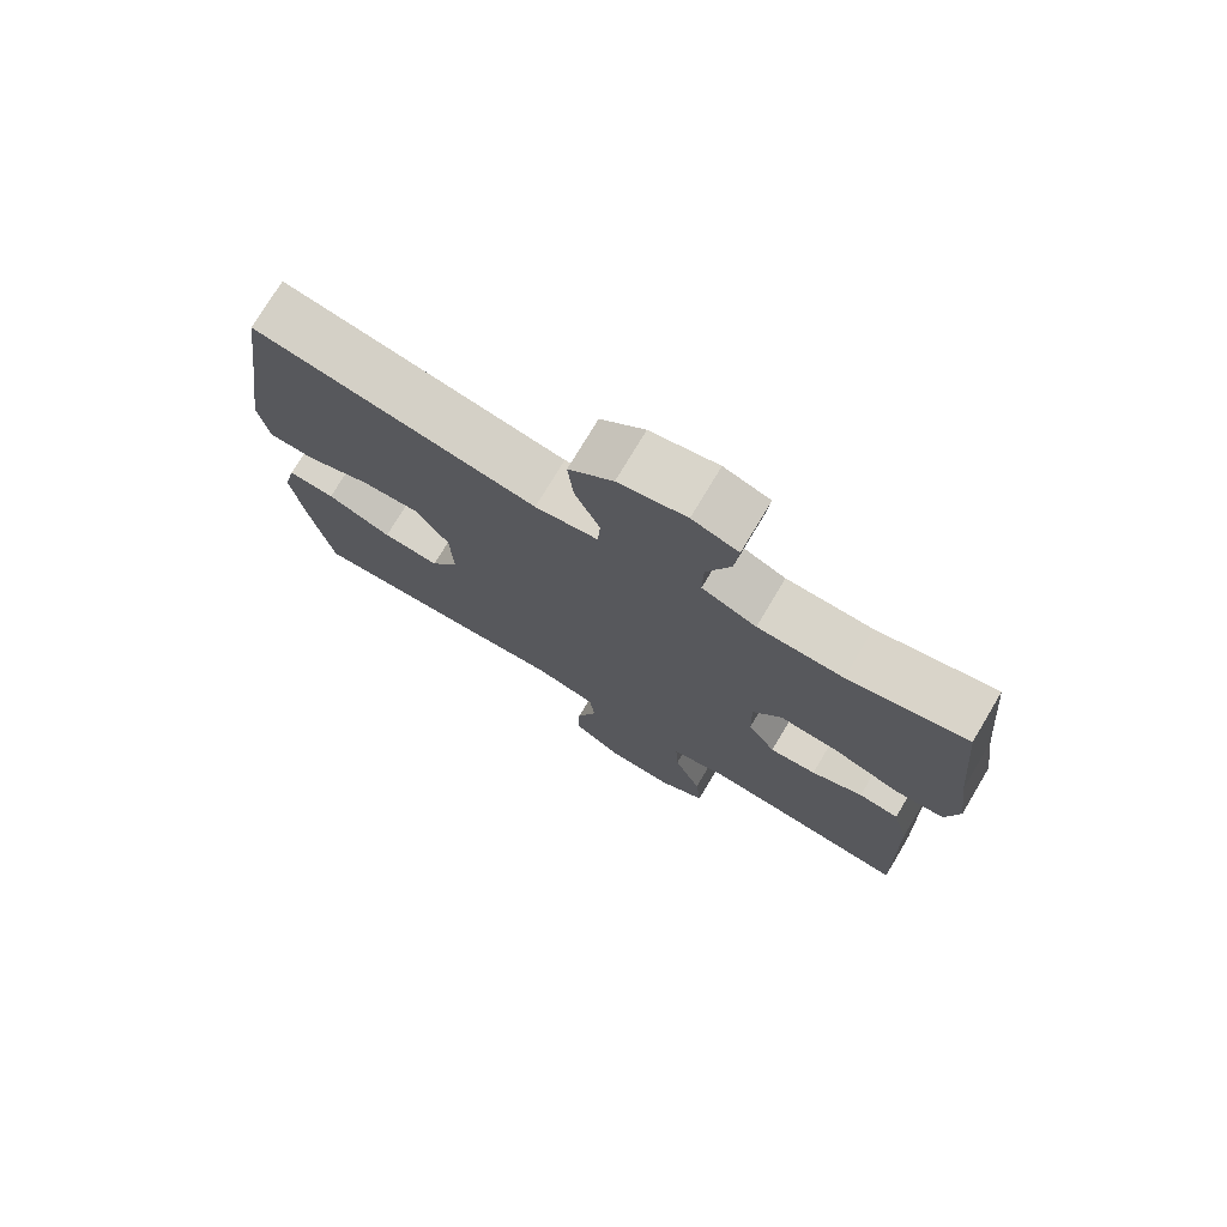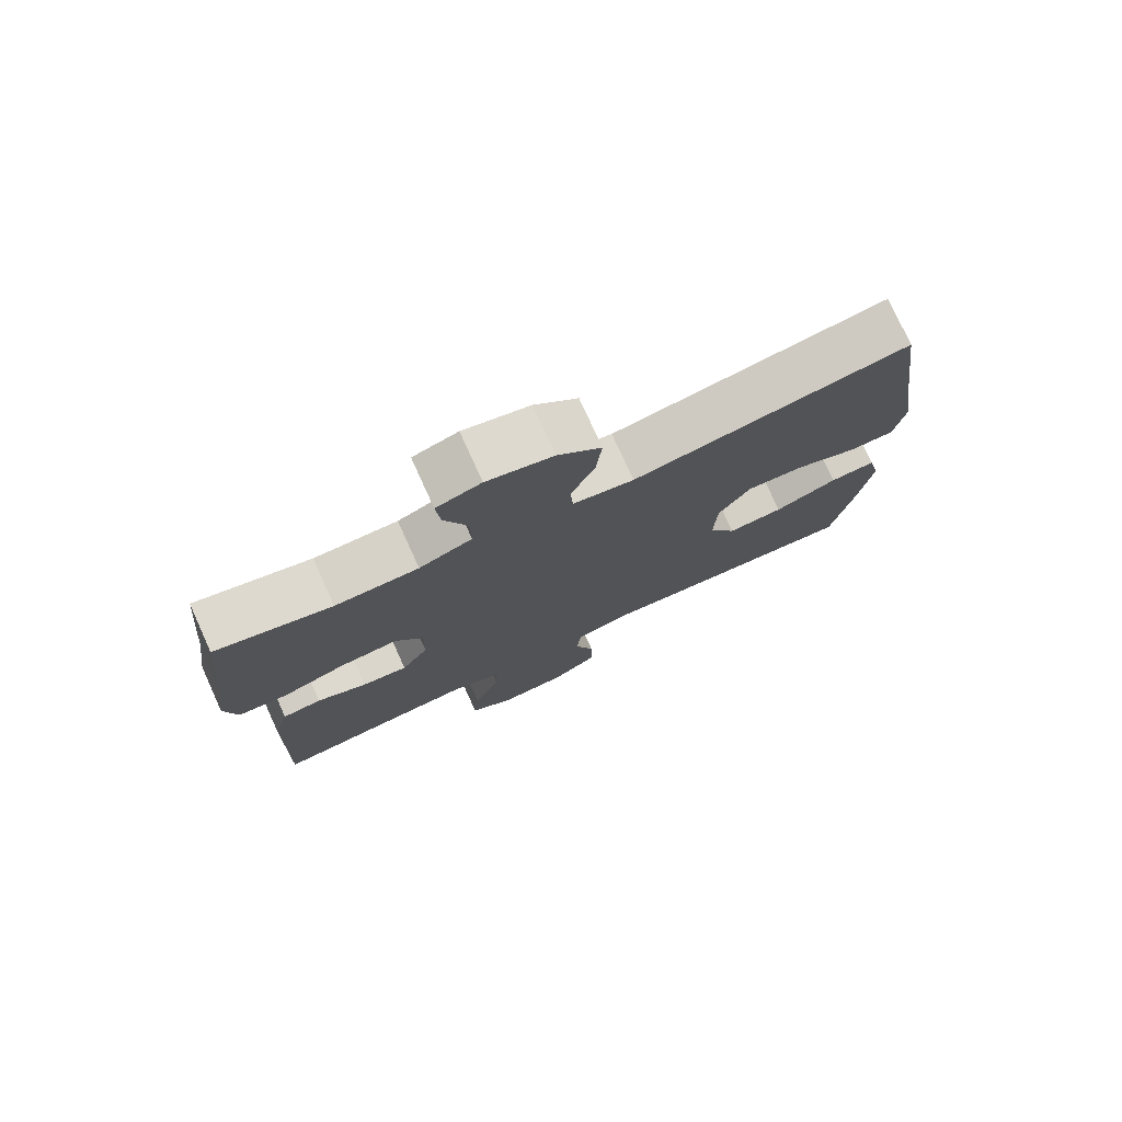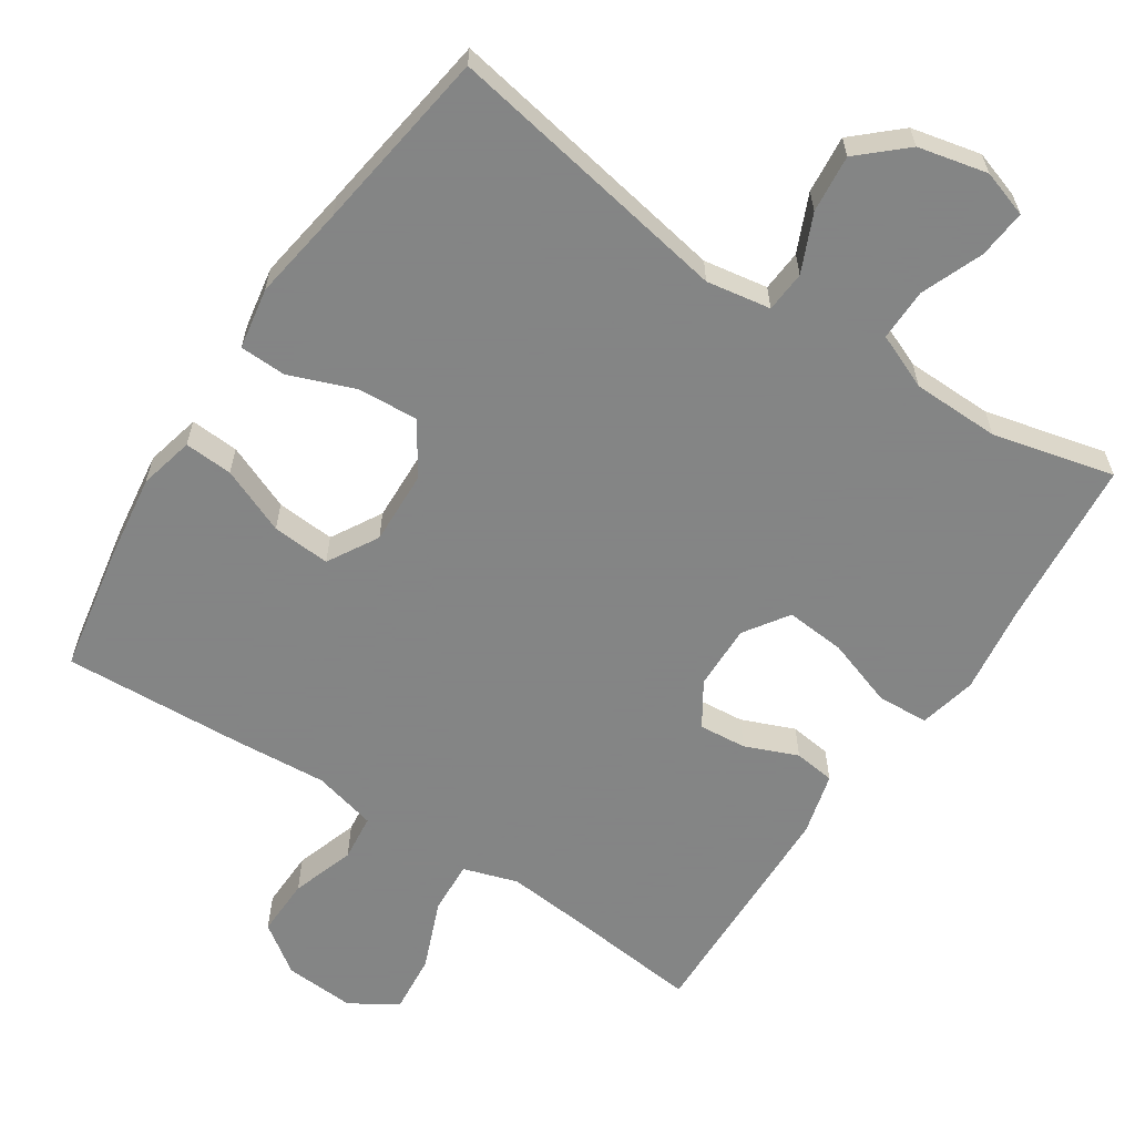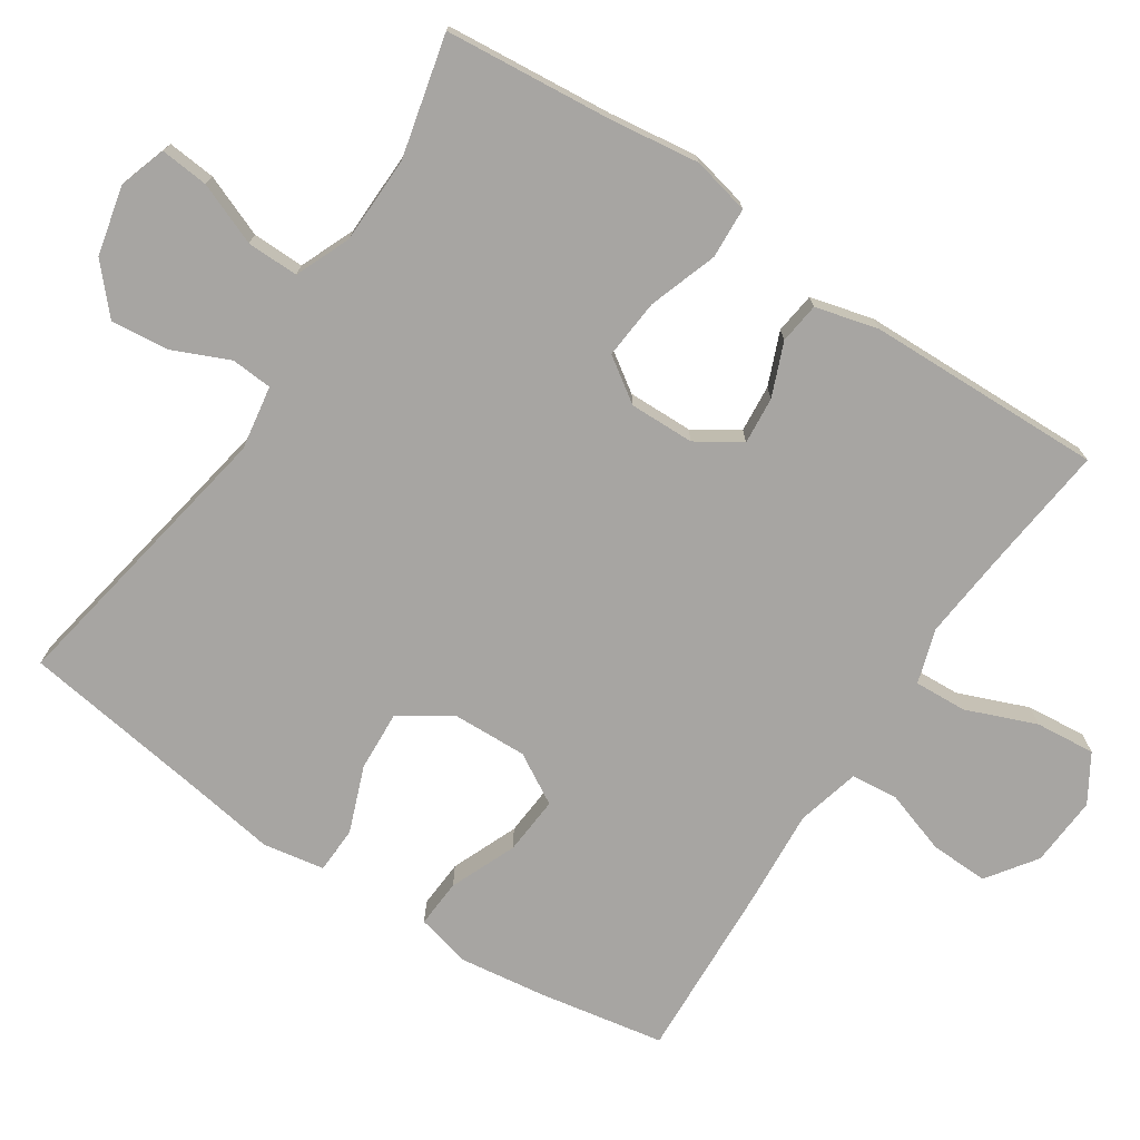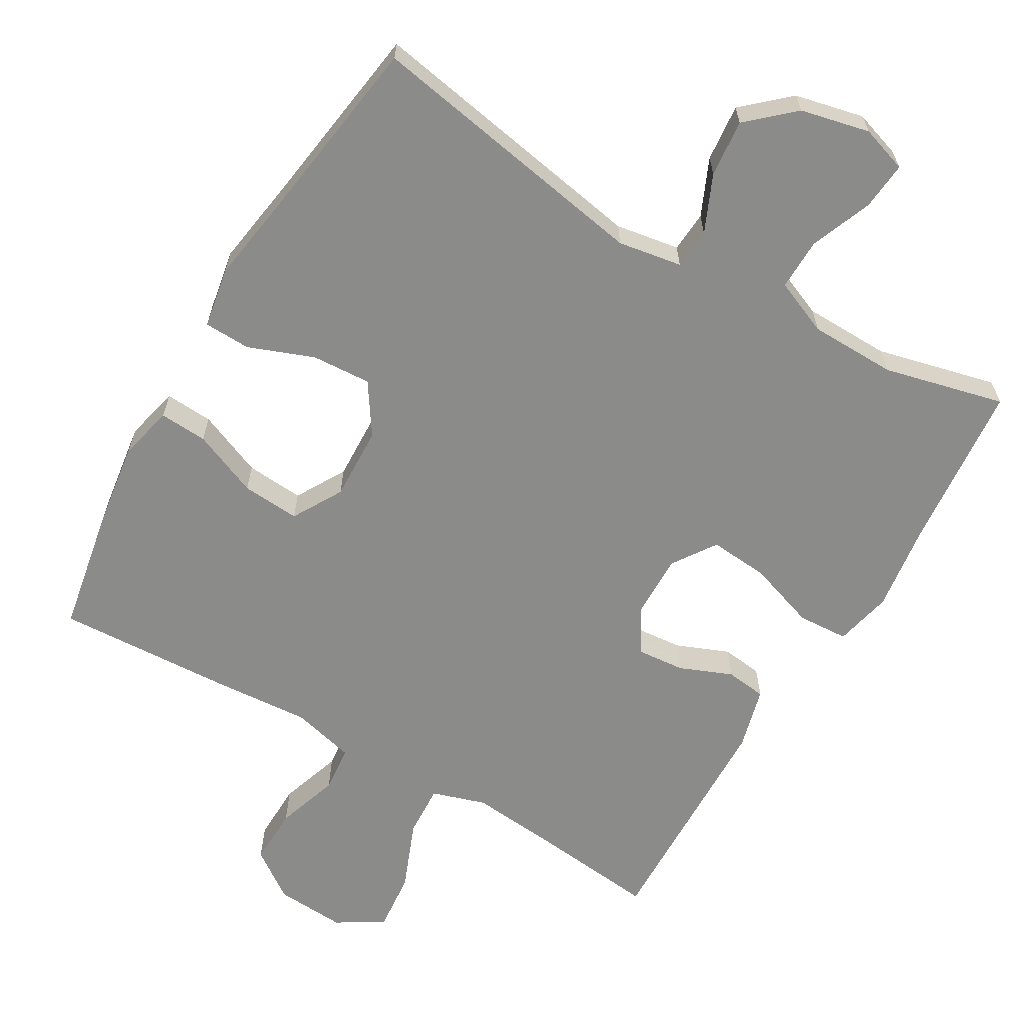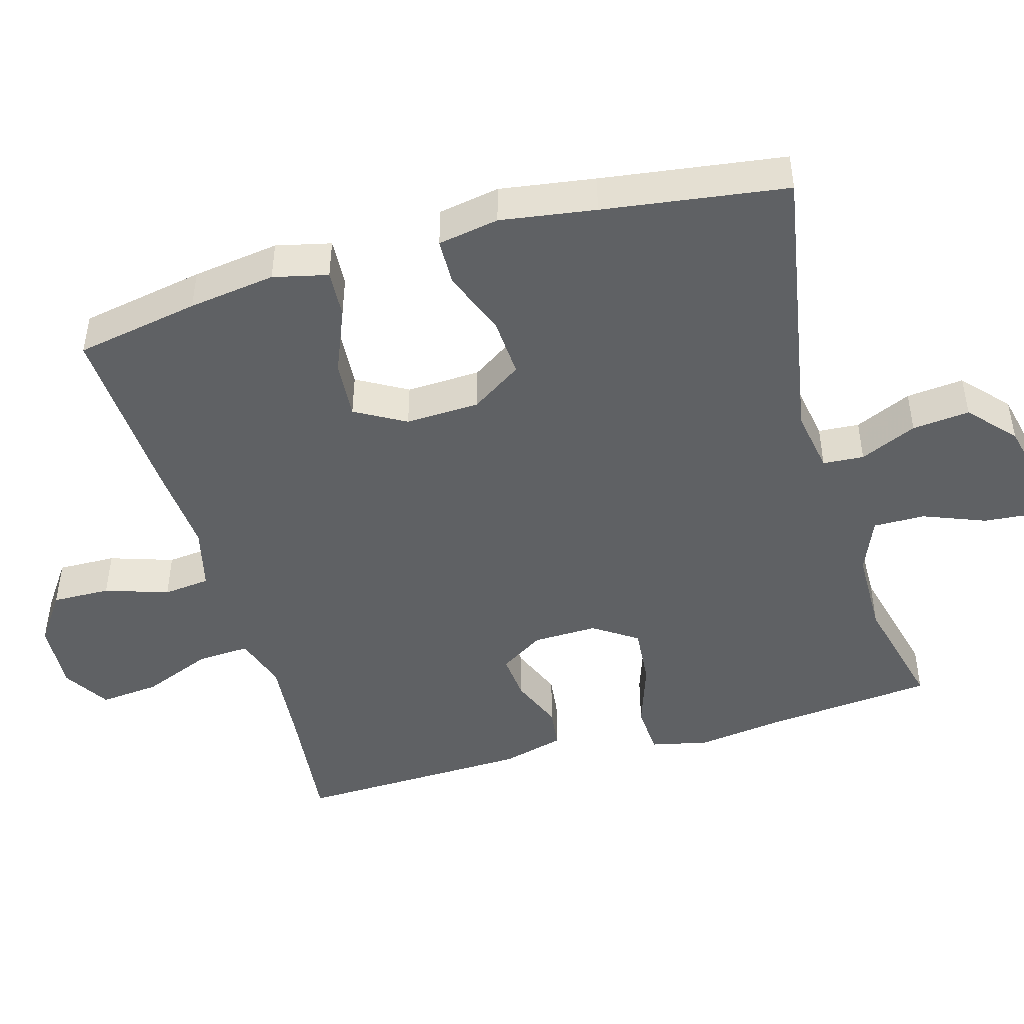
<metadata>
{"format":"obj","ext":"obj","renderer":"f3d","projection":"perspective","resolution":1024,"background":"white","views":[{"elev":75.4,"azim":30.9,"up":"+Z"},{"elev":76.9,"azim":155.6,"up":"+Z"},{"elev":-61.6,"azim":-33.5,"up":"+Y"},{"elev":-73.9,"azim":56.4,"up":"+Y"},{"elev":-63.7,"azim":-30.4,"up":"+Y"},{"elev":-46.5,"azim":-74.0,"up":"+Y"}]}
</metadata>
<code>
v 0.5 0.07 -0.5
v 0.322 0.07 -0.481
v 0.201 0.07 -0.47
v 0.126 0.07 -0.494
v 0.13 0.07 -0.567
v 0.169 0.07 -0.664
v 0.177 0.07 -0.747
v 0.112 0.07 -0.787
v 0.014 0.07 -0.781
v -0.054 0.07 -0.733
v -0.052 0.07 -0.652
v -0.023 0.07 -0.564
v -0.03 0.07 -0.499
v -0.118 0.07 -0.477
v -0.252 0.07 -0.487
v -0.5 0.07 -0.5
v -0.532 0.07 -0.327
v -0.549 0.07 -0.206
v -0.531 0.07 -0.13
v -0.464 0.07 -0.134
v -0.372 0.07 -0.172
v -0.291 0.07 -0.178
v -0.251 0.07 -0.108
v -0.255 0.07 -0.005
v -0.302 0.07 0.066
v -0.385 0.07 0.061
v -0.476 0.07 0.026
v -0.541 0.07 0.028
v -0.556 0.07 0.113
v -0.536 0.07 0.245
v -0.5 0.07 0.5
v -0.099 0.07 0.429
v -0.01 0.07 0.444
v -0.006 0.07 0.501
v -0.041 0.07 0.58
v -0.049 0.07 0.66
v 0.014 0.07 0.717
v 0.11 0.07 0.739
v 0.175 0.07 0.718
v 0.169 0.07 0.651
v 0.135 0.07 0.565
v 0.134 0.07 0.493
v 0.211 0.07 0.461
v 0.332 0.07 0.459
v 0.5 0.07 0.5
v 0.522 0.07 0.267
v 0.539 0.07 0.143
v 0.521 0.07 0.063
v 0.45 0.07 0.059
v 0.355 0.07 0.091
v 0.272 0.07 0.098
v 0.231 0.07 0.037
v 0.233 0.07 -0.053
v 0.272 0.07 -0.114
v 0.338 0.07 -0.108
v 0.411 0.07 -0.078
v 0.468 0.07 -0.085
v 0.491 0.07 -0.172
v 0.5 0 -0.5
v 0.322 0 -0.481
v 0.201 0 -0.47
v 0.126 0 -0.494
v 0.13 0 -0.567
v 0.169 0 -0.664
v 0.177 0 -0.747
v 0.112 0 -0.787
v 0.014 0 -0.781
v -0.054 0 -0.733
v -0.052 0 -0.652
v -0.023 0 -0.564
v -0.03 0 -0.499
v -0.118 0 -0.477
v -0.252 0 -0.487
v -0.5 0 -0.5
v -0.532 0 -0.327
v -0.549 0 -0.206
v -0.531 0 -0.13
v -0.464 0 -0.134
v -0.372 0 -0.172
v -0.291 0 -0.178
v -0.251 0 -0.108
v -0.255 0 -0.005
v -0.302 0 0.066
v -0.385 0 0.061
v -0.476 0 0.026
v -0.541 0 0.028
v -0.556 0 0.113
v -0.536 0 0.245
v -0.5 0 0.5
v -0.099 0 0.429
v -0.01 0 0.444
v -0.006 0 0.501
v -0.041 0 0.58
v -0.049 0 0.66
v 0.014 0 0.717
v 0.11 0 0.739
v 0.175 0 0.718
v 0.169 0 0.651
v 0.135 0 0.565
v 0.134 0 0.493
v 0.211 0 0.461
v 0.332 0 0.459
v 0.5 0 0.5
v 0.522 0 0.267
v 0.539 0 0.143
v 0.521 0 0.063
v 0.45 0 0.059
v 0.355 0 0.091
v 0.272 0 0.098
v 0.231 0 0.037
v 0.233 0 -0.053
v 0.272 0 -0.114
v 0.338 0 -0.108
v 0.411 0 -0.078
v 0.468 0 -0.085
v 0.491 0 -0.172
f 58 1 2
f 57 58 2
f 56 57 2
f 55 56 2
f 54 55 2 3
f 53 54 3 4
f 52 53 4
f 48 49 50
f 47 48 50
f 46 47 50
f 46 50 51
f 45 46 51
f 44 45 51
f 43 44 51 52
f 39 40 41
f 38 39 41
f 37 38 41
f 36 37 41
f 35 36 41
f 34 35 41
f 33 34 41 42
f 30 31 32
f 30 32 33
f 29 30 33
f 28 29 33
f 27 28 33
f 26 27 33
f 33 42 43
f 26 33 43
f 25 26 43
f 19 20 21
f 18 19 21
f 17 18 21
f 16 17 21
f 15 16 21
f 14 15 21
f 13 14 21 22
f 10 11 12
f 9 10 12
f 8 9 12
f 7 8 12
f 6 7 12
f 5 6 12
f 4 5 12 13
f 43 52 4
f 25 43 4
f 24 25 4
f 13 22 23
f 4 13 23 24
f 60 59 116
f 60 116 115
f 60 115 114
f 60 114 113
f 61 60 113 112
f 62 61 112 111
f 62 111 110
f 108 107 106
f 108 106 105
f 108 105 104
f 109 108 104
f 109 104 103
f 109 103 102
f 110 109 102 101
f 99 98 97
f 99 97 96
f 99 96 95
f 99 95 94
f 99 94 93
f 99 93 92
f 100 99 92 91
f 90 89 88
f 91 90 88
f 91 88 87
f 91 87 86
f 91 86 85
f 91 85 84
f 101 100 91
f 101 91 84
f 101 84 83
f 79 78 77
f 79 77 76
f 79 76 75
f 79 75 74
f 79 74 73
f 79 73 72
f 80 79 72 71
f 70 69 68
f 70 68 67
f 70 67 66
f 70 66 65
f 70 65 64
f 70 64 63
f 71 70 63 62
f 62 110 101
f 62 101 83
f 62 83 82
f 81 80 71
f 82 81 71 62
f 1 59 60 2
f 2 60 61 3
f 3 61 62 4
f 4 62 63 5
f 5 63 64 6
f 6 64 65 7
f 7 65 66 8
f 8 66 67 9
f 9 67 68 10
f 10 68 69 11
f 11 69 70 12
f 12 70 71 13
f 13 71 72 14
f 14 72 73 15
f 15 73 74 16
f 16 74 75 17
f 17 75 76 18
f 18 76 77 19
f 19 77 78 20
f 20 78 79 21
f 21 79 80 22
f 22 80 81 23
f 23 81 82 24
f 24 82 83 25
f 25 83 84 26
f 26 84 85 27
f 27 85 86 28
f 28 86 87 29
f 29 87 88 30
f 30 88 89 31
f 31 89 90 32
f 32 90 91 33
f 33 91 92 34
f 34 92 93 35
f 35 93 94 36
f 36 94 95 37
f 37 95 96 38
f 38 96 97 39
f 39 97 98 40
f 40 98 99 41
f 41 99 100 42
f 42 100 101 43
f 43 101 102 44
f 44 102 103 45
f 45 103 104 46
f 46 104 105 47
f 47 105 106 48
f 48 106 107 49
f 49 107 108 50
f 50 108 109 51
f 51 109 110 52
f 52 110 111 53
f 53 111 112 54
f 54 112 113 55
f 55 113 114 56
f 56 114 115 57
f 57 115 116 58
f 58 116 59 1

</code>
